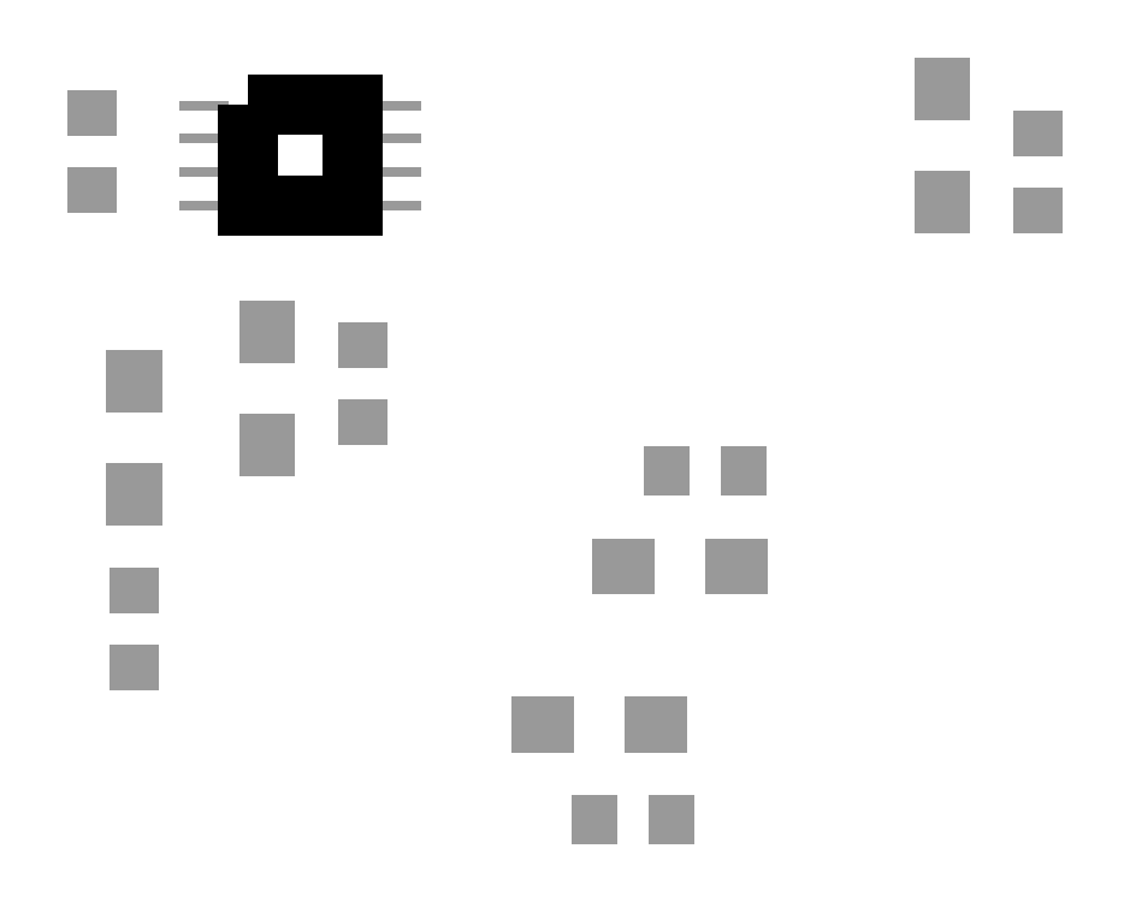
<metadata>
{"format":"dxf","ext":"dxf","renderer":"ezdxf+matplotlib","layout":"modelspace","background":"white","min_lineweight":24,"dpi":150}
</metadata>
<code>
0
SECTION
2
ENTITIES
0
INSERT
8
32
2
RECT
10
22.57
20
33.81
30
0
41
0.94
42
0.84
50
180
0
INSERT
8
32
2
RECT
10
20.87
20
33.81
30
0
41
0.94
42
0.84
50
180
0
INSERT
8
32
2
RECT
10
25.66
20
39.31
30
0
41
0.94
42
0.84
50
90
0
INSERT
8
32
2
RECT
10
25.66
20
41.01
30
0
41
0.94
42
0.84
50
90
0
INSERT
8
32
2
RECT
10
13.5
20
34.9
30
0
41
0.94
42
0.84
50
90
0
INSERT
8
32
2
RECT
10
13.5
20
36.6
30
0
41
0.94
42
0.84
50
90
0
INSERT
8
32
2
RECT
10
21.35
20
31.44
30
0
41
0.94
42
0.84
50
180
0
INSERT
8
32
2
RECT
10
19.65
20
31.44
30
0
41
0.94
42
0.84
50
180
0
INSERT
8
32
2
RECT
10
15.5
20
35.65
30
0
41
0.94
42
0.84
50
90
0
INSERT
8
32
2
RECT
10
15.5
20
37.35
30
0
41
0.94
42
0.84
50
90
0
INSERT
8
32
2
RECT
10
22.67
20
35.25
30
0
41
0.69
42
0.74
50
180
0
INSERT
8
32
2
RECT
10
21.51
20
35.25
30
0
41
0.69
42
0.74
50
180
0
INSERT
8
32
2
RECT
10
27.09
20
39.17
30
0
41
0.69
42
0.74
50
90
0
INSERT
8
32
2
RECT
10
27.09
20
40.33
30
0
41
0.69
42
0.74
50
90
0
INSERT
8
32
2
RECT
10
13.5
20
33.45
30
0
41
0.69
42
0.74
50
270
0
INSERT
8
32
2
RECT
10
13.5
20
32.3
30
0
41
0.69
42
0.74
50
270
0
INSERT
8
32
2
RECT
10
21.58
20
30
30
0
41
0.69
42
0.74
50
180
0
INSERT
8
32
2
RECT
10
20.42
20
30
30
0
41
0.69
42
0.74
50
180
0
INSERT
8
32
2
RECT
10
16.94
20
35.98
30
0
41
0.69
42
0.74
50
90
0
INSERT
8
32
2
RECT
10
16.94
20
37.14
30
0
41
0.69
42
0.74
50
90
0
INSERT
8
32
2
RECT
10
12.88
20
40.64
30
0
41
0.69
42
0.74
50
270
0
INSERT
8
32
2
RECT
10
12.88
20
39.48
30
0
41
0.69
42
0.74
50
270
0
INSERT
8
32
2
RECT
10
17.45
20
40.75
30
0
41
0.7544
42
0.1448
50
180
0
INSERT
8
32
2
RECT
10
17.45
20
40.25
30
0
41
0.7544
42
0.1448
50
180
0
INSERT
8
32
2
RECT
10
17.45
20
39.75
30
0
41
0.7544
42
0.1448
50
180
0
INSERT
8
32
2
RECT
10
17.45
20
39.25
30
0
41
0.7544
42
0.1448
50
180
0
INSERT
8
32
2
RECT
10
14.55
20
39.25
30
0
41
0.7544
42
0.1448
50
180
0
INSERT
8
32
2
RECT
10
14.55
20
39.75
30
0
41
0.7544
42
0.1448
50
180
0
INSERT
8
32
2
RECT
10
14.55
20
40.25
30
0
41
0.7544
42
0.1448
50
180
0
INSERT
8
32
2
RECT
10
14.55
20
40.75
30
0
41
0.7544
42
0.1448
50
180
0
POLYLINE
8
0
66
     1
10
0
20
0
30
0
70
     1
0
VERTEX
8
0
10
15.21
20
40.76
30
0
0
VERTEX
8
0
10
16.79
20
40.76
30
0
0
VERTEX
8
0
10
16.79
20
39.24
30
0
0
VERTEX
8
0
10
15.21
20
39.24
30
0
0
SEQEND
8
0
0
ENDSEC
0
EOF

</code>
